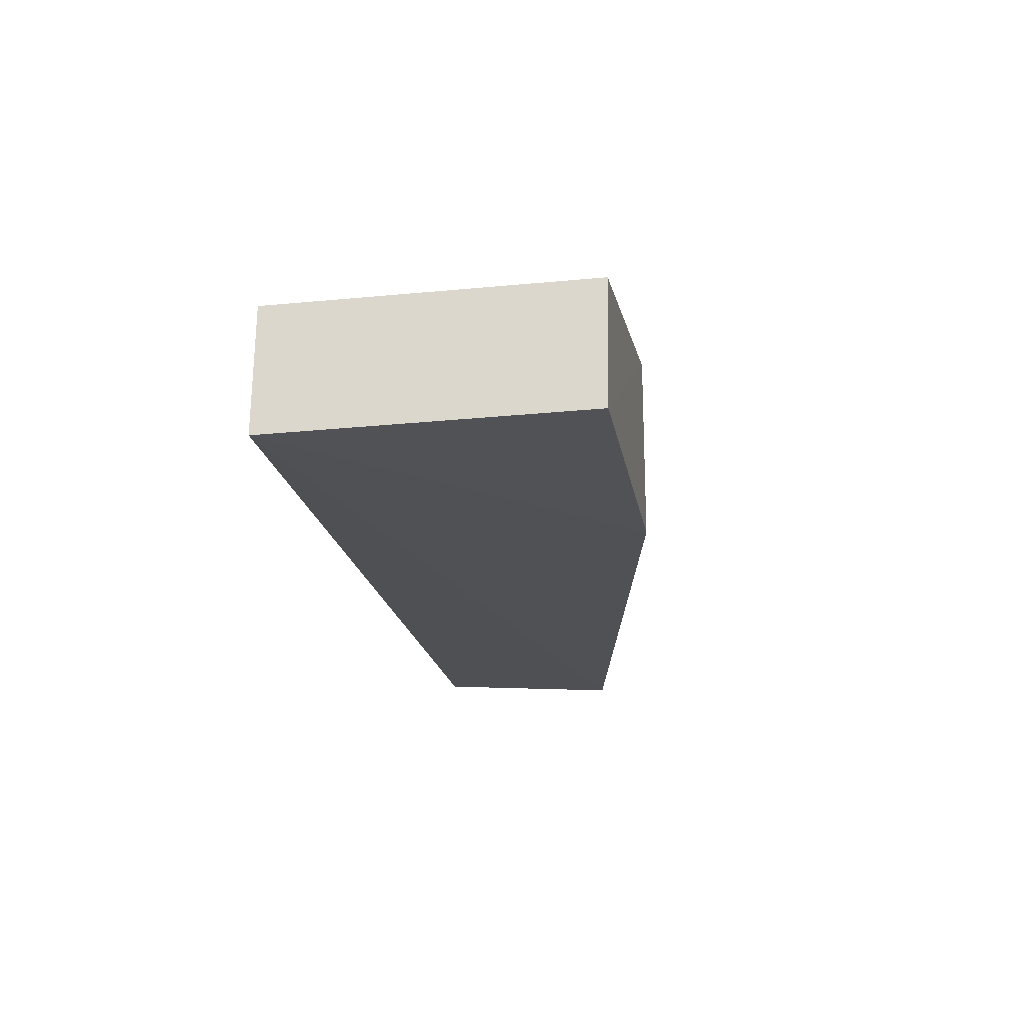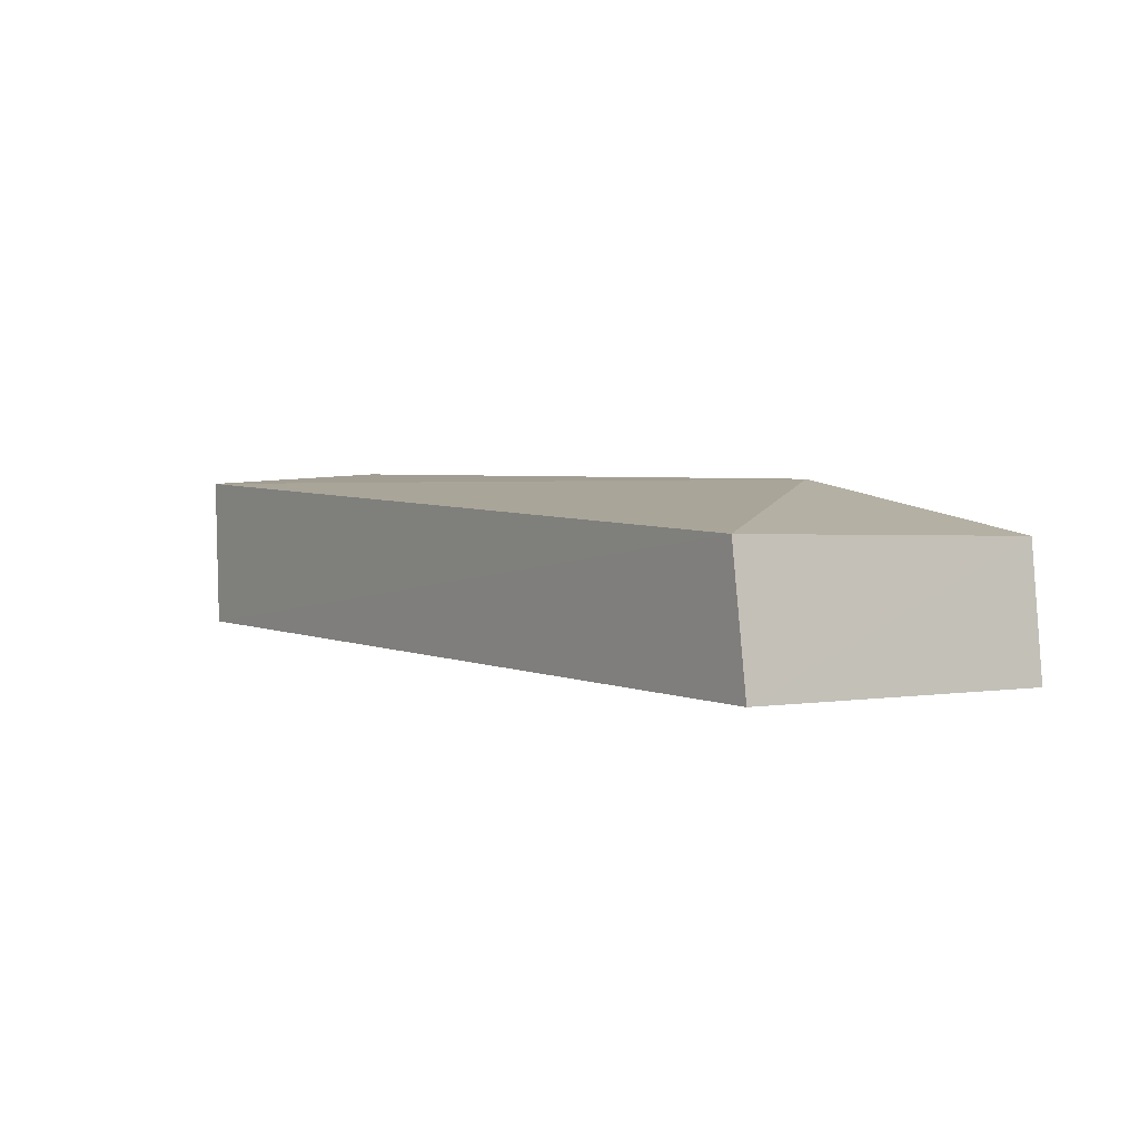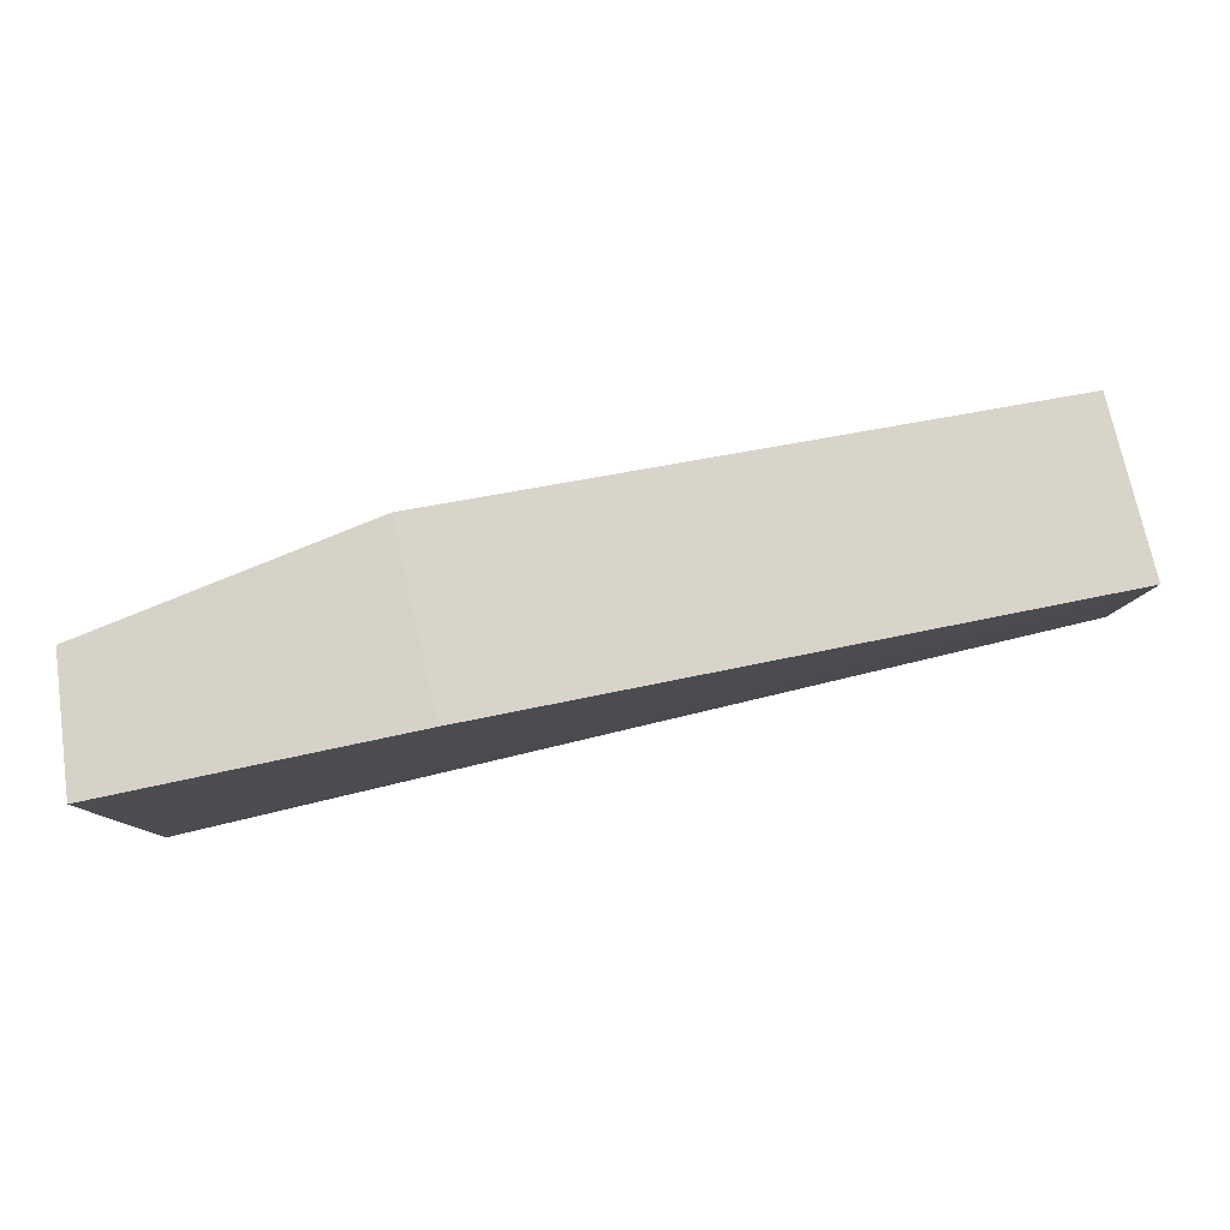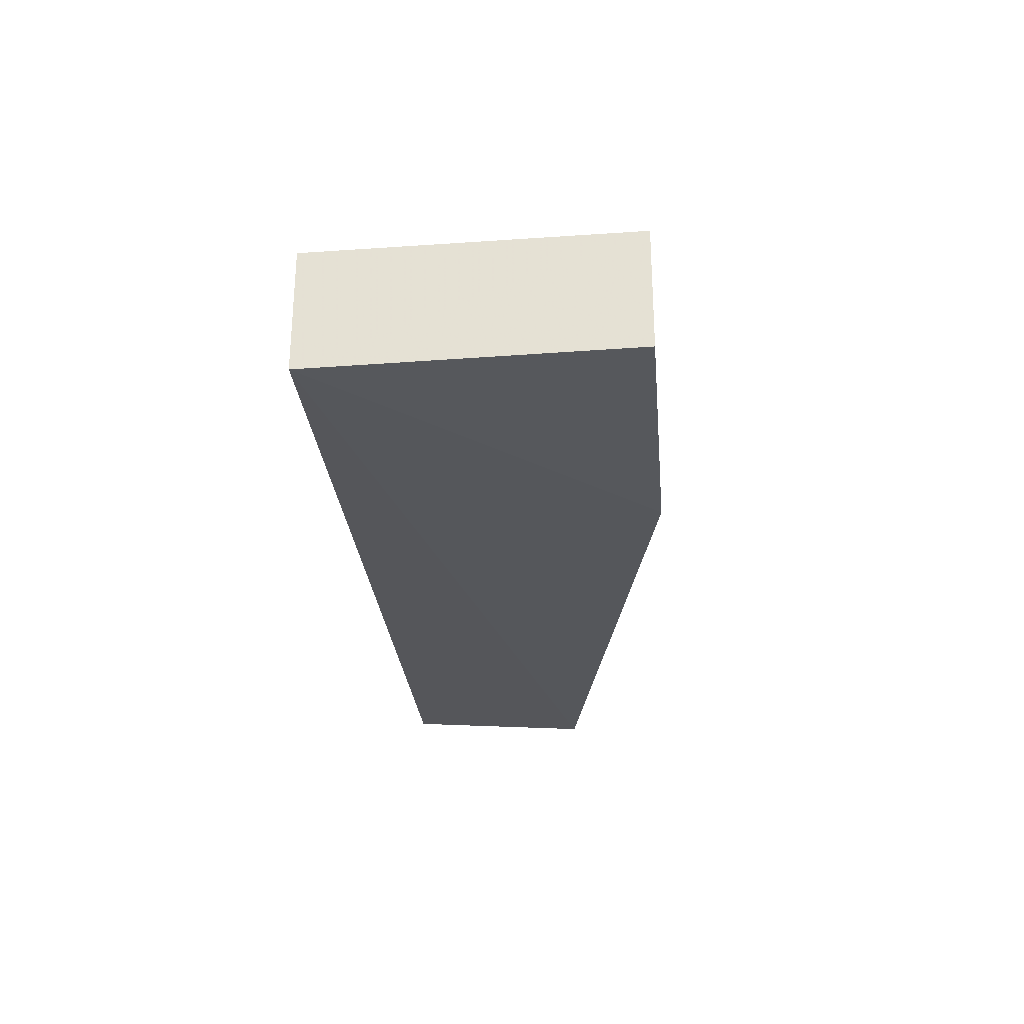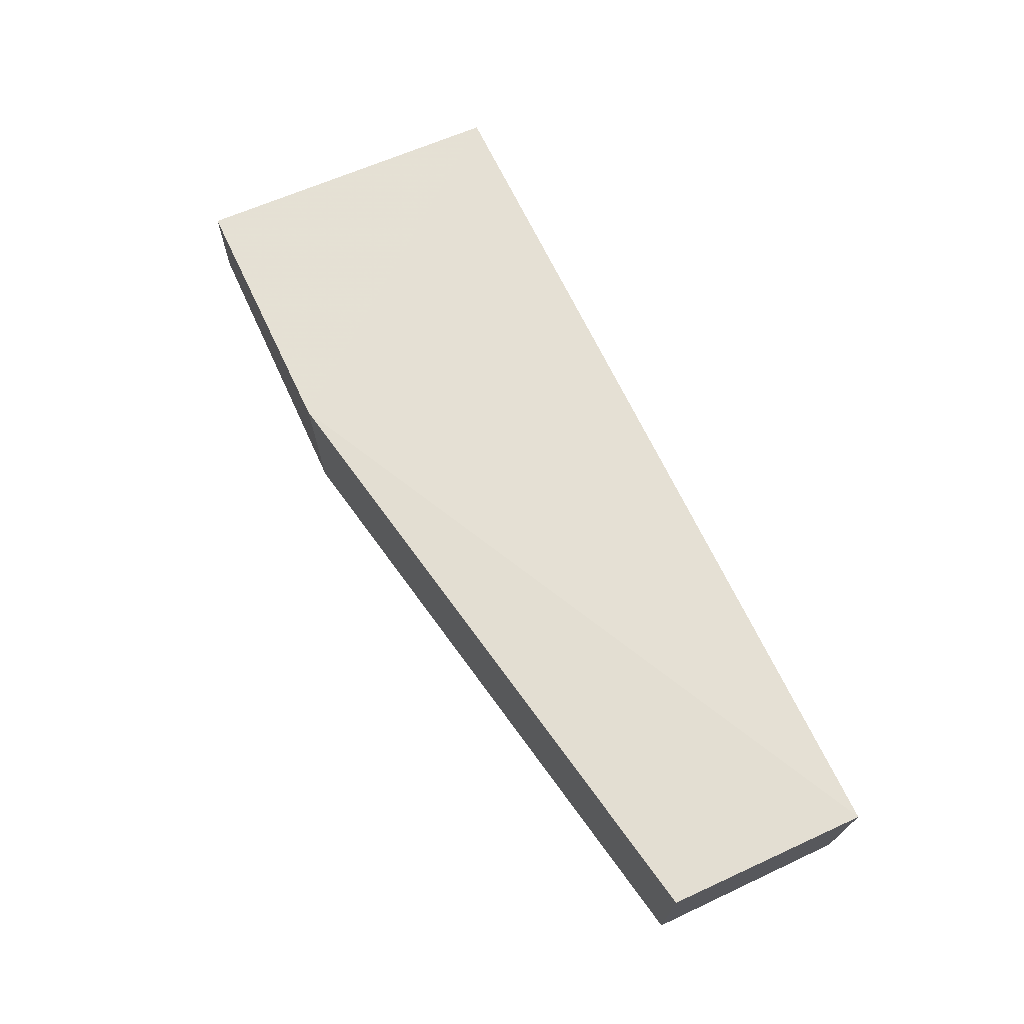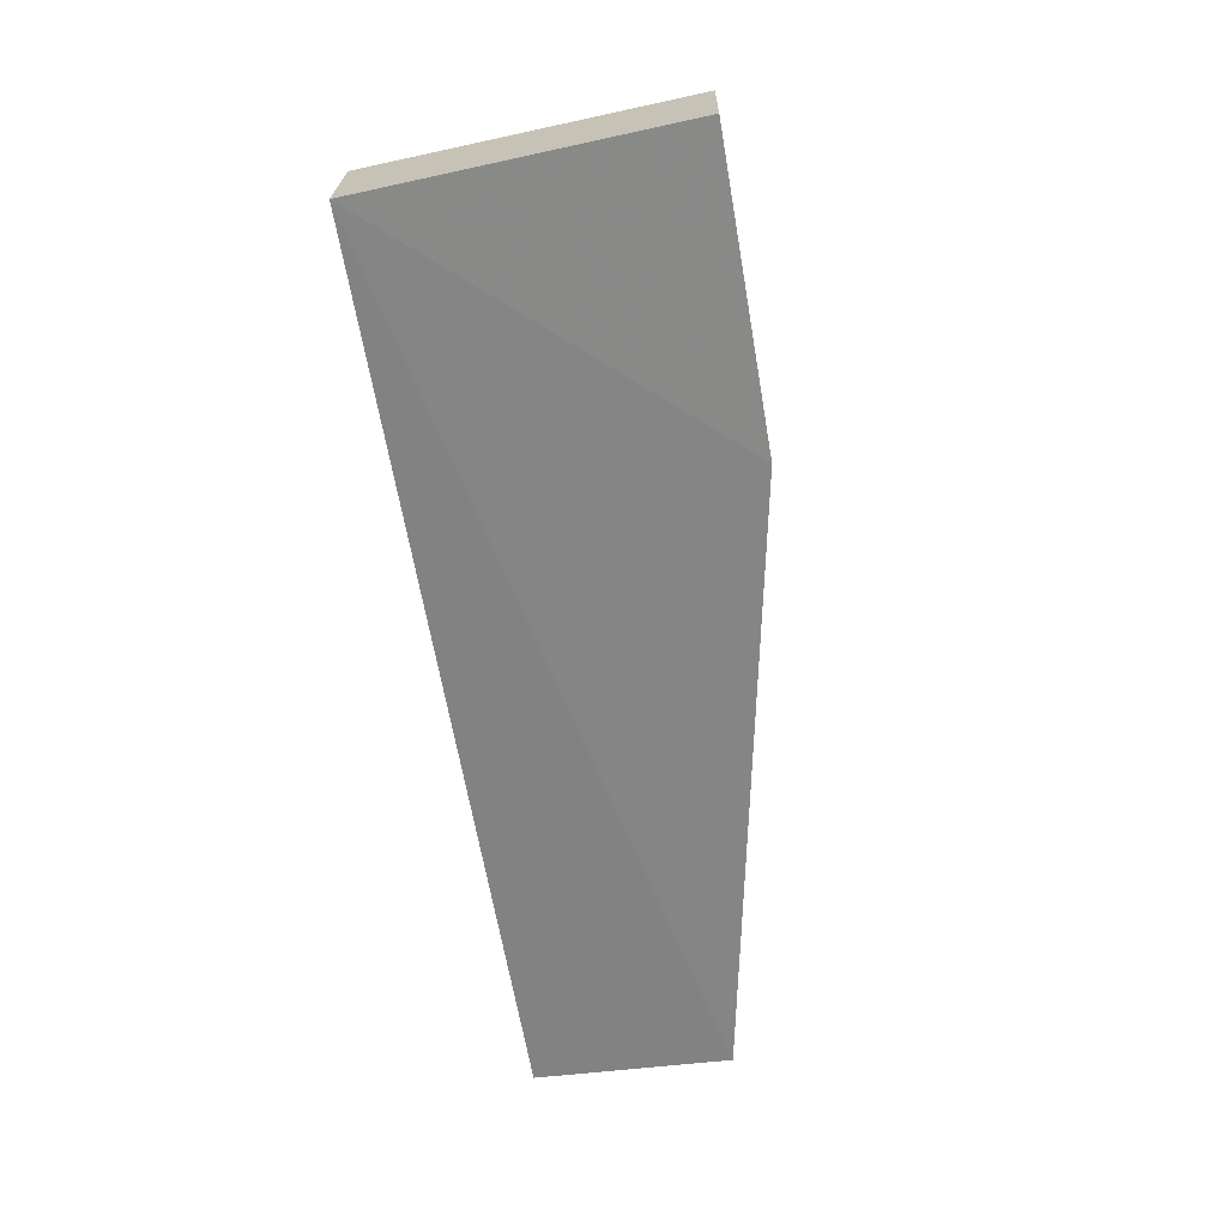
<metadata>
{"format":"obj","ext":"obj","renderer":"f3d","projection":"perspective","resolution":1024,"background":"white","views":[{"elev":-19.8,"azim":100.2,"up":"+Z"},{"elev":3.4,"azim":54.7,"up":"+Z"},{"elev":77.9,"azim":166.7,"up":"+Y"},{"elev":-26.6,"azim":95.4,"up":"+Z"},{"elev":69.9,"azim":-114.8,"up":"+Z"},{"elev":-62.0,"azim":99.9,"up":"+Z"}]}
</metadata>
<code>
v 0.03641 0.001594 0.05787
v 0.0355 -0.01594 0.05835
v 0.03632 -0.01576 0.0511
v -0.01376 -0.005326 0.05045
v -0.01376 -0.005321 0.06037
v -0.01378 -0.01634 0.05123
v 0.0372 0.001597 0.05082
v 0.02078 0.001586 0.06037
v -0.01376 -0.01648 0.05984
v 0.02078 0.001581 0.05045
f 1 2 3
f 6 3 2
f 6 4 3
f 6 5 4
f 7 1 3
f 8 2 1
f 8 4 5
f 8 1 7
f 9 6 2
f 9 5 6
f 9 8 5
f 9 2 8
f 10 7 3
f 10 3 4
f 10 8 7
f 10 4 8

</code>
